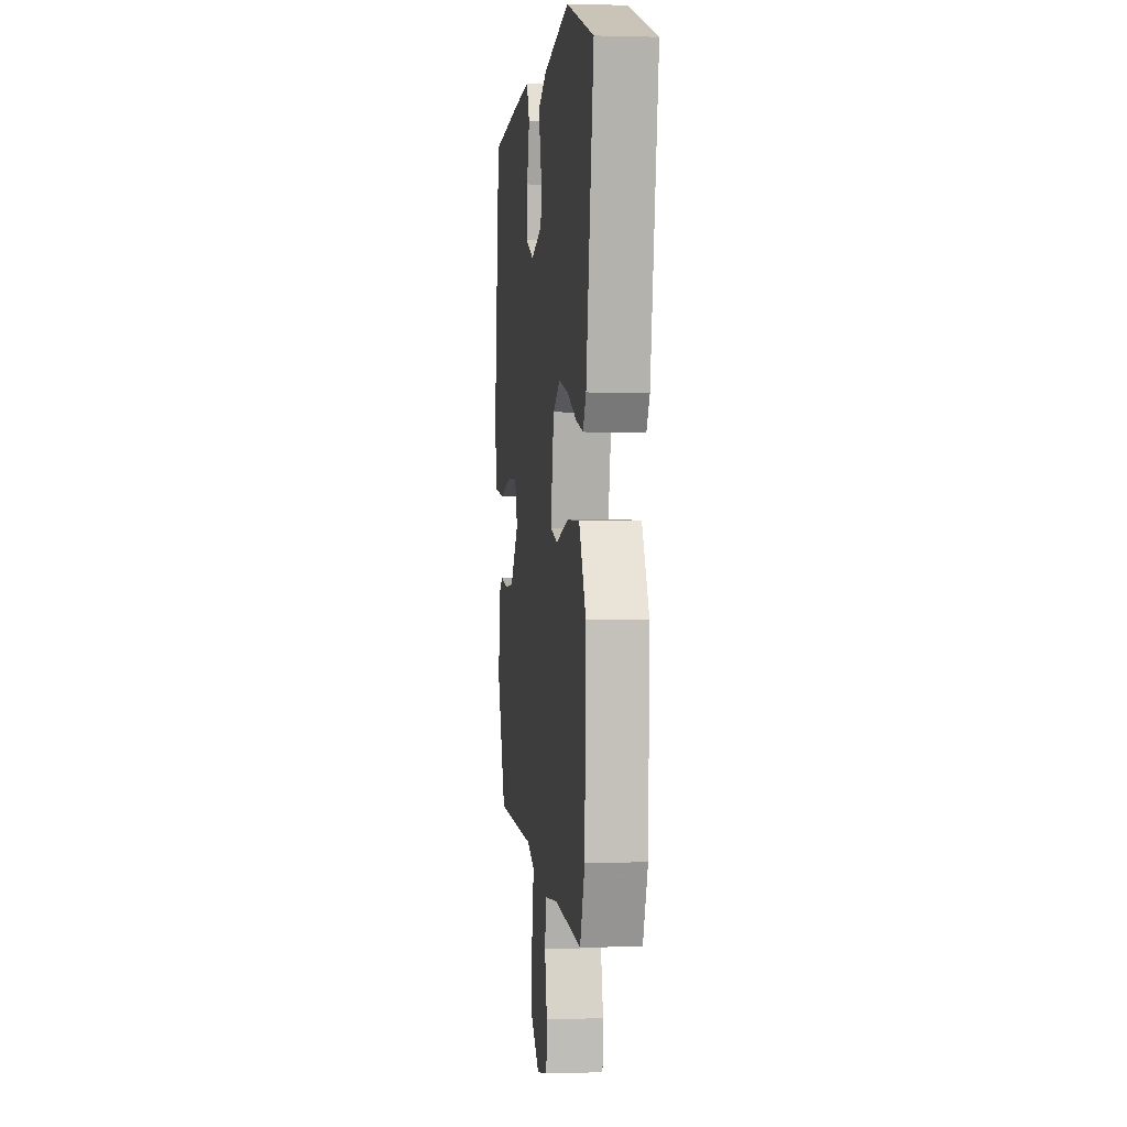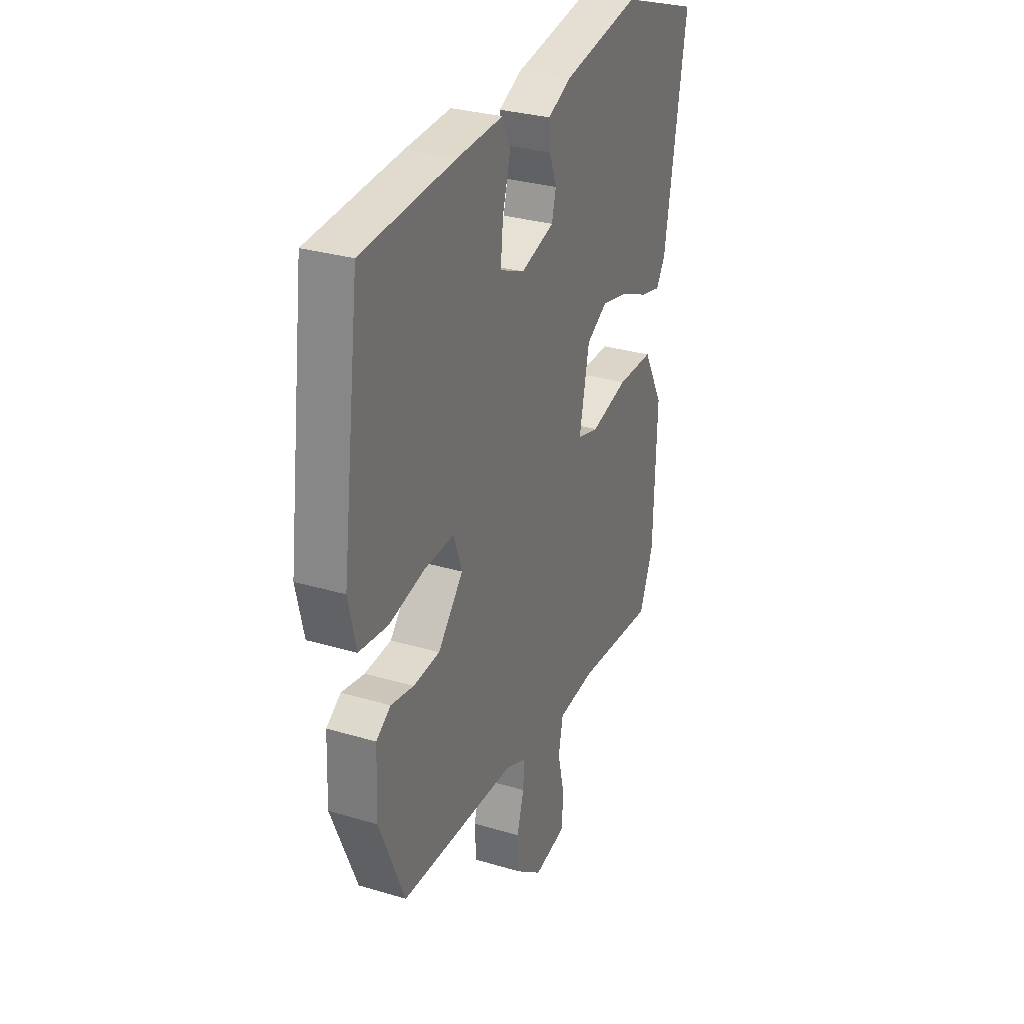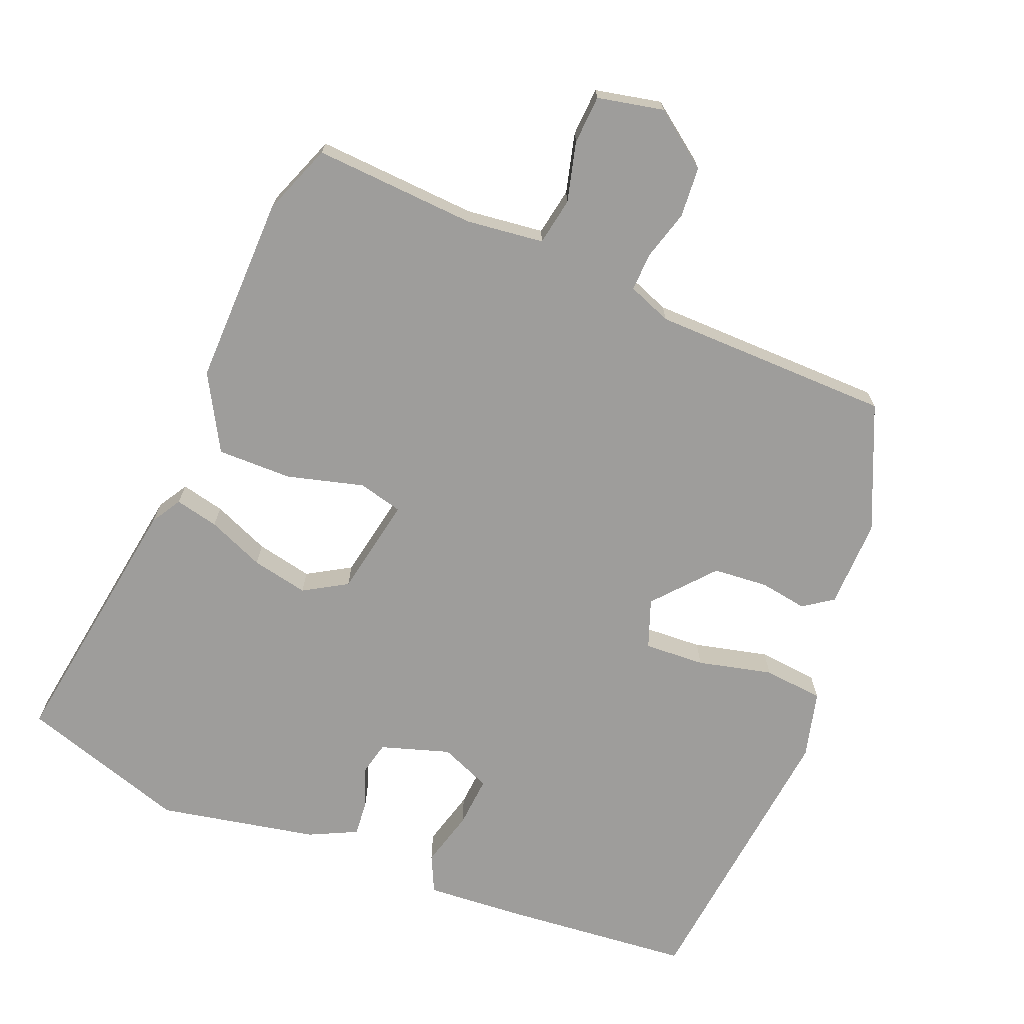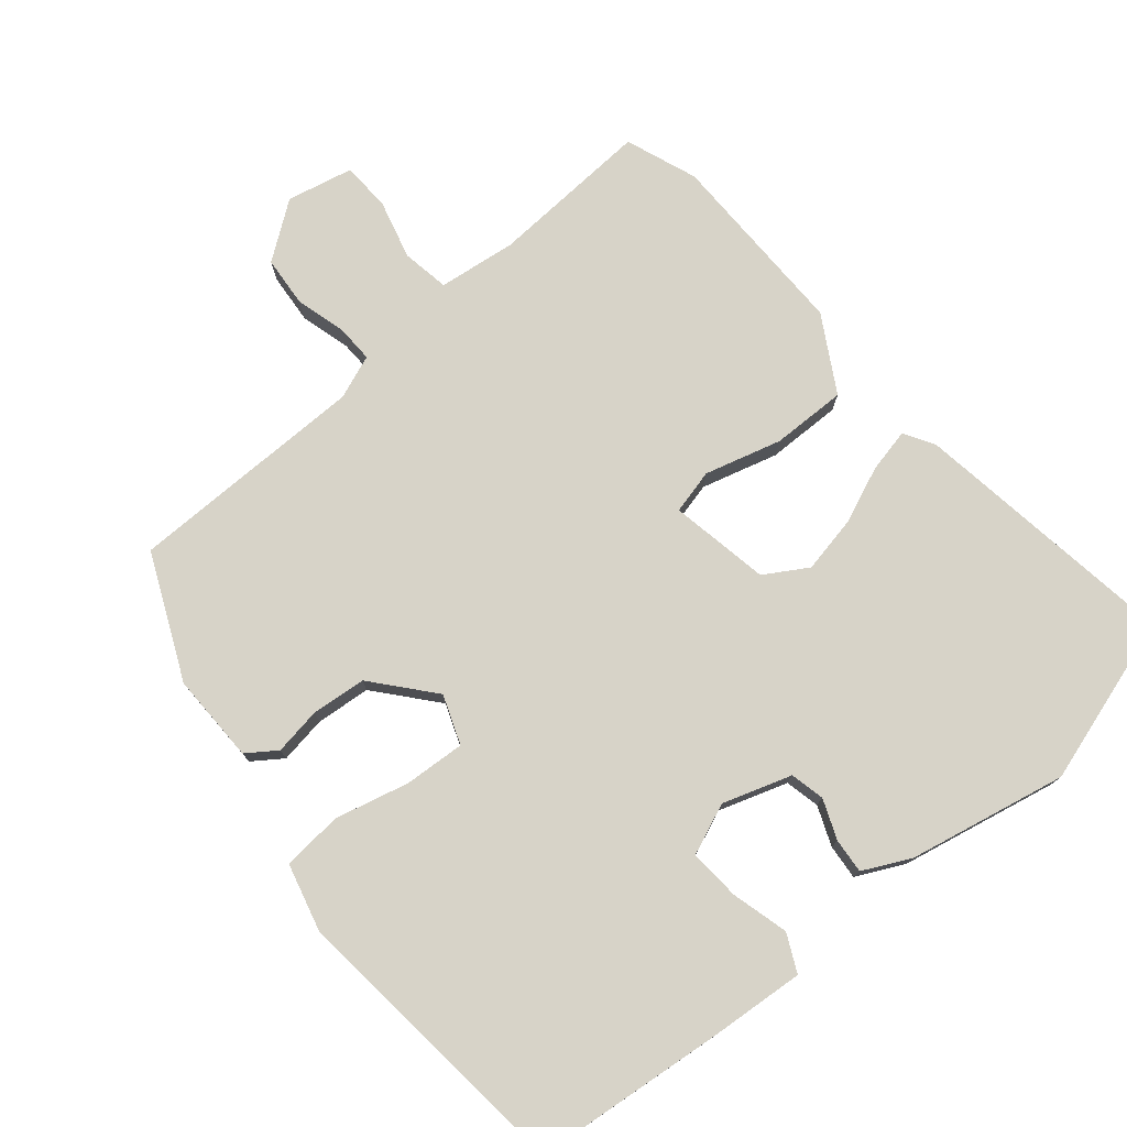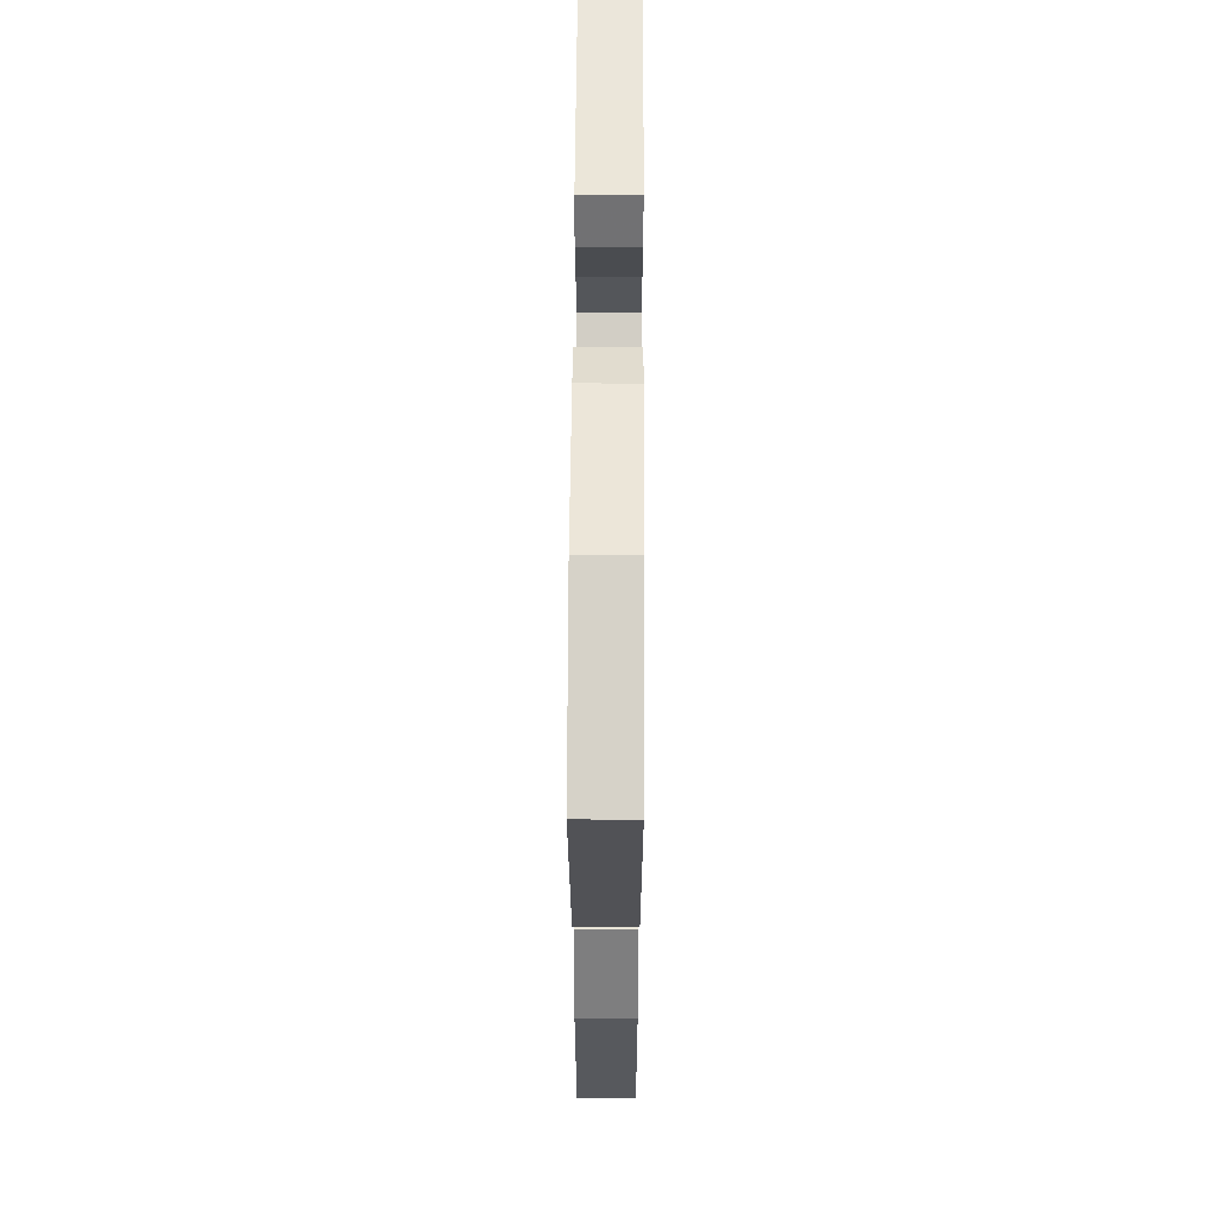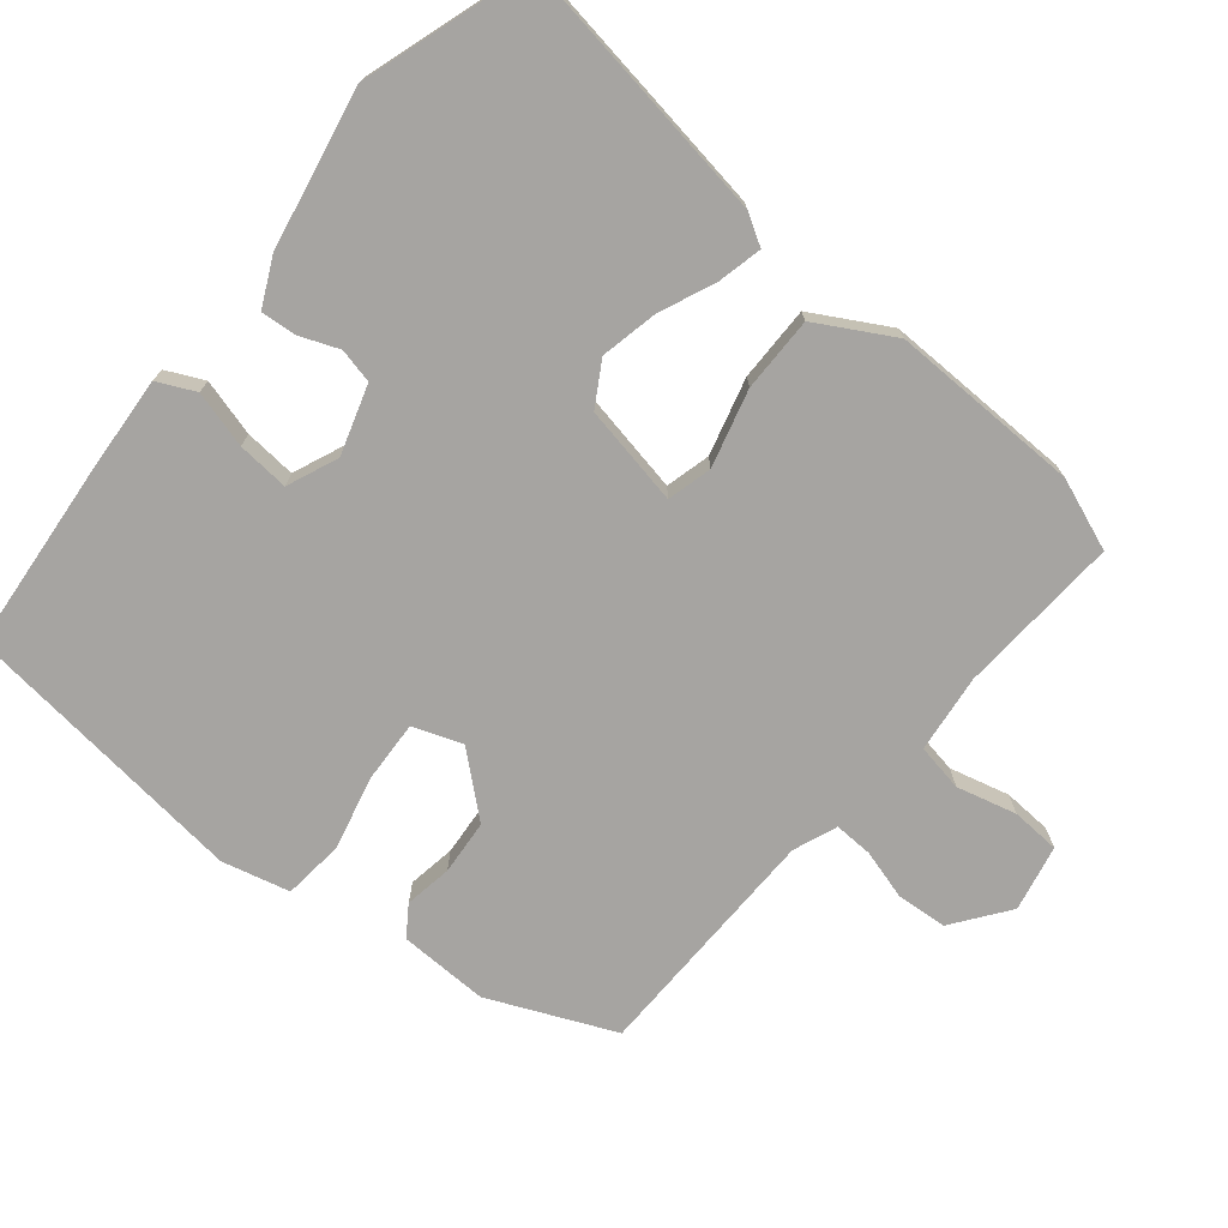
<metadata>
{"format":"obj","ext":"obj","renderer":"f3d","projection":"perspective","resolution":1024,"background":"white","views":[{"elev":1.0,"azim":83.2,"up":"+Z"},{"elev":30.0,"azim":-66.4,"up":"+Z"},{"elev":-70.4,"azim":158.9,"up":"+Y"},{"elev":76.5,"azim":-38.5,"up":"+Y"},{"elev":59.0,"azim":90.3,"up":"+Z"},{"elev":-73.5,"azim":51.5,"up":"+Y"}]}
</metadata>
<code>
v -0.468 0.07 0.498
v -0.199 0.07 0.518
v -0.066 0.07 0.525
v -0.042 0.07 0.472
v -0.065 0.07 0.393
v -0.072 0.07 0.321
v -0.001 0.07 0.29
v 0.096 0.07 0.319
v 0.108 0.07 0.367
v 0.087 0.07 0.423
v 0.084 0.07 0.472
v 0.151 0.07 0.503
v 0.374 0.07 0.543
v 0.607 0.07 0.464
v 0.543 0.07 0.091
v 0.517 0.07 0.049
v 0.456 0.07 0.064
v 0.377 0.07 0.099
v 0.298 0.07 0.117
v 0.237 0.07 0.082
v 0.208 0.07 -0.057
v 0.27 0.07 -0.074
v 0.378 0.07 -0.047
v 0.483 0.07 -0.048
v 0.541 0.07 -0.155
v 0.532 0.07 -0.421
v 0.492 0.07 -0.52
v 0.265 0.07 -0.502
v 0.156 0.07 -0.513
v 0.143 0.07 -0.579
v 0.163 0.07 -0.663
v 0.158 0.07 -0.731
v 0.065 0.07 -0.749
v -0.012 0.07 -0.69
v -0.016 0.07 -0.619
v 0.005 0.07 -0.55
v 0.008 0.07 -0.496
v -0.053 0.07 -0.471
v -0.389 0.07 -0.46
v -0.463 0.07 -0.284
v -0.458 0.07 -0.159
v -0.416 0.07 -0.131
v -0.35 0.07 -0.143
v -0.273 0.07 -0.138
v -0.2 0.07 -0.056
v -0.224 0.07 0.013
v -0.309 0.07 0.01
v -0.414 0.07 -0.013
v -0.498 0.07 -0.003
v -0.52 0.07 0.092
v -0.468 0 0.498
v -0.199 0 0.518
v -0.066 0 0.525
v -0.042 0 0.472
v -0.065 0 0.393
v -0.072 0 0.321
v -0.001 0 0.29
v 0.096 0 0.319
v 0.108 0 0.367
v 0.087 0 0.423
v 0.084 0 0.472
v 0.151 0 0.503
v 0.374 0 0.543
v 0.607 0 0.464
v 0.543 0 0.091
v 0.517 0 0.049
v 0.456 0 0.064
v 0.377 0 0.099
v 0.298 0 0.117
v 0.237 0 0.082
v 0.208 0 -0.057
v 0.27 0 -0.074
v 0.378 0 -0.047
v 0.483 0 -0.048
v 0.541 0 -0.155
v 0.532 0 -0.421
v 0.492 0 -0.52
v 0.265 0 -0.502
v 0.156 0 -0.513
v 0.143 0 -0.579
v 0.163 0 -0.663
v 0.158 0 -0.731
v 0.065 0 -0.749
v -0.012 0 -0.69
v -0.016 0 -0.619
v 0.005 0 -0.55
v 0.008 0 -0.496
v -0.053 0 -0.471
v -0.389 0 -0.46
v -0.463 0 -0.284
v -0.458 0 -0.159
v -0.416 0 -0.131
v -0.35 0 -0.143
v -0.273 0 -0.138
v -0.2 0 -0.056
v -0.224 0 0.013
v -0.309 0 0.01
v -0.414 0 -0.013
v -0.498 0 -0.003
v -0.52 0 0.092
f 3 4 5
f 2 3 5
f 1 2 5
f 50 1 5
f 49 50 5
f 48 49 5
f 47 48 5
f 46 47 5 6
f 45 46 6 7
f 41 42 43
f 40 41 43
f 39 40 43
f 38 39 43
f 37 38 43 44
f 34 35 36
f 33 34 36
f 32 33 36
f 31 32 36
f 30 31 36
f 29 30 36 37
f 37 44 45
f 29 37 45
f 28 29 45
f 26 27 28
f 25 26 28
f 24 25 28
f 23 24 28
f 22 23 28
f 16 17 18
f 15 16 18
f 14 15 18
f 13 14 18
f 12 13 18
f 11 12 18
f 10 11 18
f 9 10 18
f 8 9 18 19
f 7 8 19 20
f 21 22 28 45
f 7 20 21 45
f 55 54 53
f 55 53 52
f 55 52 51
f 55 51 100
f 55 100 99
f 55 99 98
f 55 98 97
f 56 55 97 96
f 57 56 96 95
f 93 92 91
f 93 91 90
f 93 90 89
f 93 89 88
f 94 93 88 87
f 86 85 84
f 86 84 83
f 86 83 82
f 86 82 81
f 86 81 80
f 87 86 80 79
f 95 94 87
f 95 87 79
f 95 79 78
f 78 77 76
f 78 76 75
f 78 75 74
f 78 74 73
f 78 73 72
f 68 67 66
f 68 66 65
f 68 65 64
f 68 64 63
f 68 63 62
f 68 62 61
f 68 61 60
f 68 60 59
f 69 68 59 58
f 70 69 58 57
f 95 78 72 71
f 95 71 70 57
f 1 51 52 2
f 2 52 53 3
f 3 53 54 4
f 4 54 55 5
f 5 55 56 6
f 6 56 57 7
f 7 57 58 8
f 8 58 59 9
f 9 59 60 10
f 10 60 61 11
f 11 61 62 12
f 12 62 63 13
f 13 63 64 14
f 14 64 65 15
f 15 65 66 16
f 16 66 67 17
f 17 67 68 18
f 18 68 69 19
f 19 69 70 20
f 20 70 71 21
f 21 71 72 22
f 22 72 73 23
f 23 73 74 24
f 24 74 75 25
f 25 75 76 26
f 26 76 77 27
f 27 77 78 28
f 28 78 79 29
f 29 79 80 30
f 30 80 81 31
f 31 81 82 32
f 32 82 83 33
f 33 83 84 34
f 34 84 85 35
f 35 85 86 36
f 36 86 87 37
f 37 87 88 38
f 38 88 89 39
f 39 89 90 40
f 40 90 91 41
f 41 91 92 42
f 42 92 93 43
f 43 93 94 44
f 44 94 95 45
f 45 95 96 46
f 46 96 97 47
f 47 97 98 48
f 48 98 99 49
f 49 99 100 50
f 50 100 51 1

</code>
